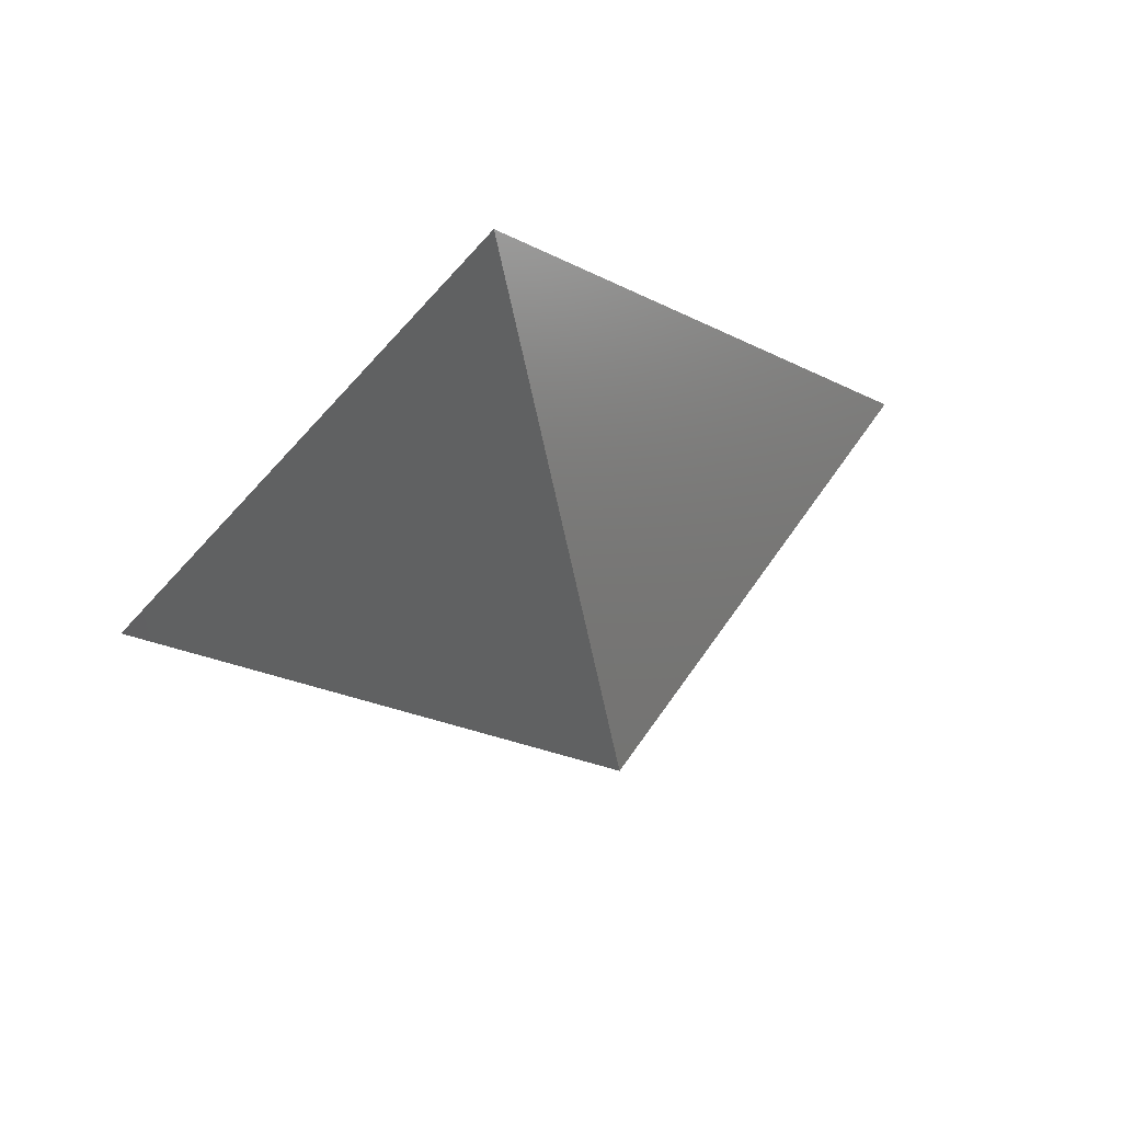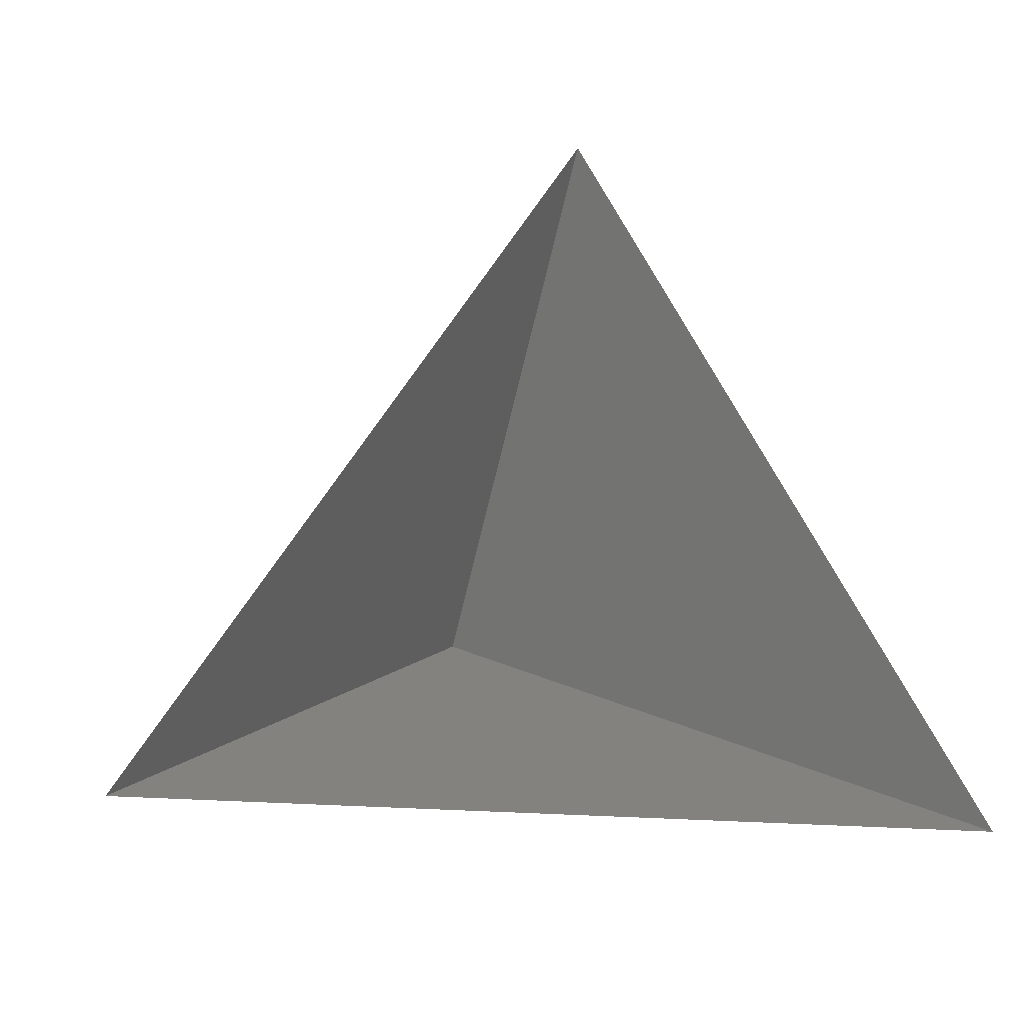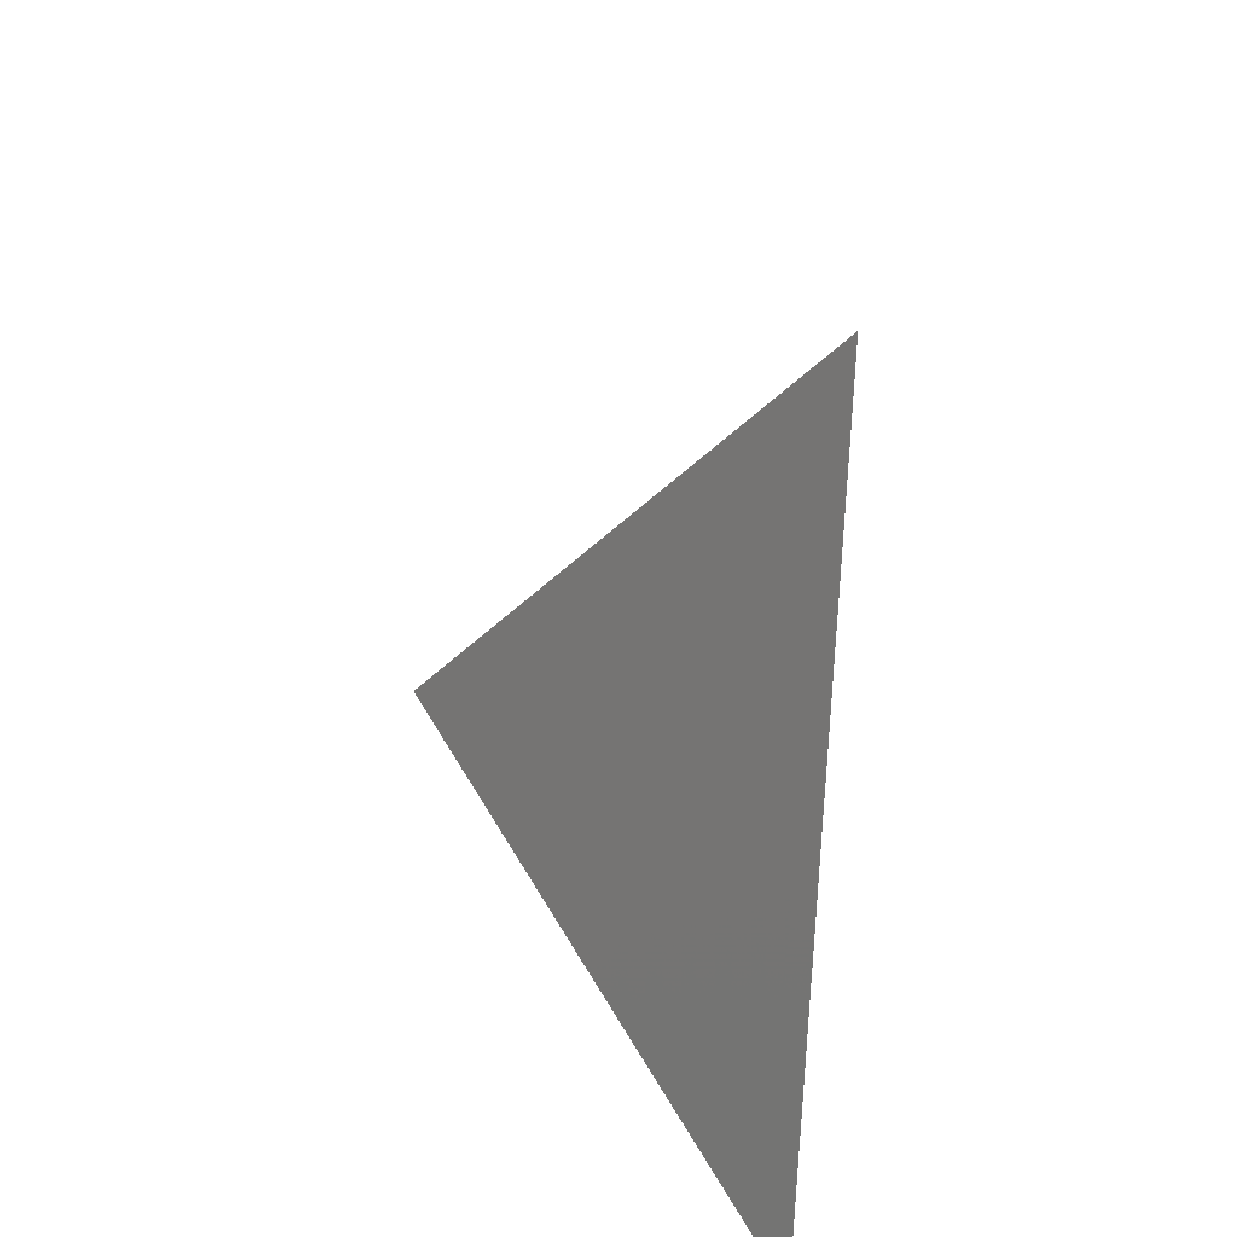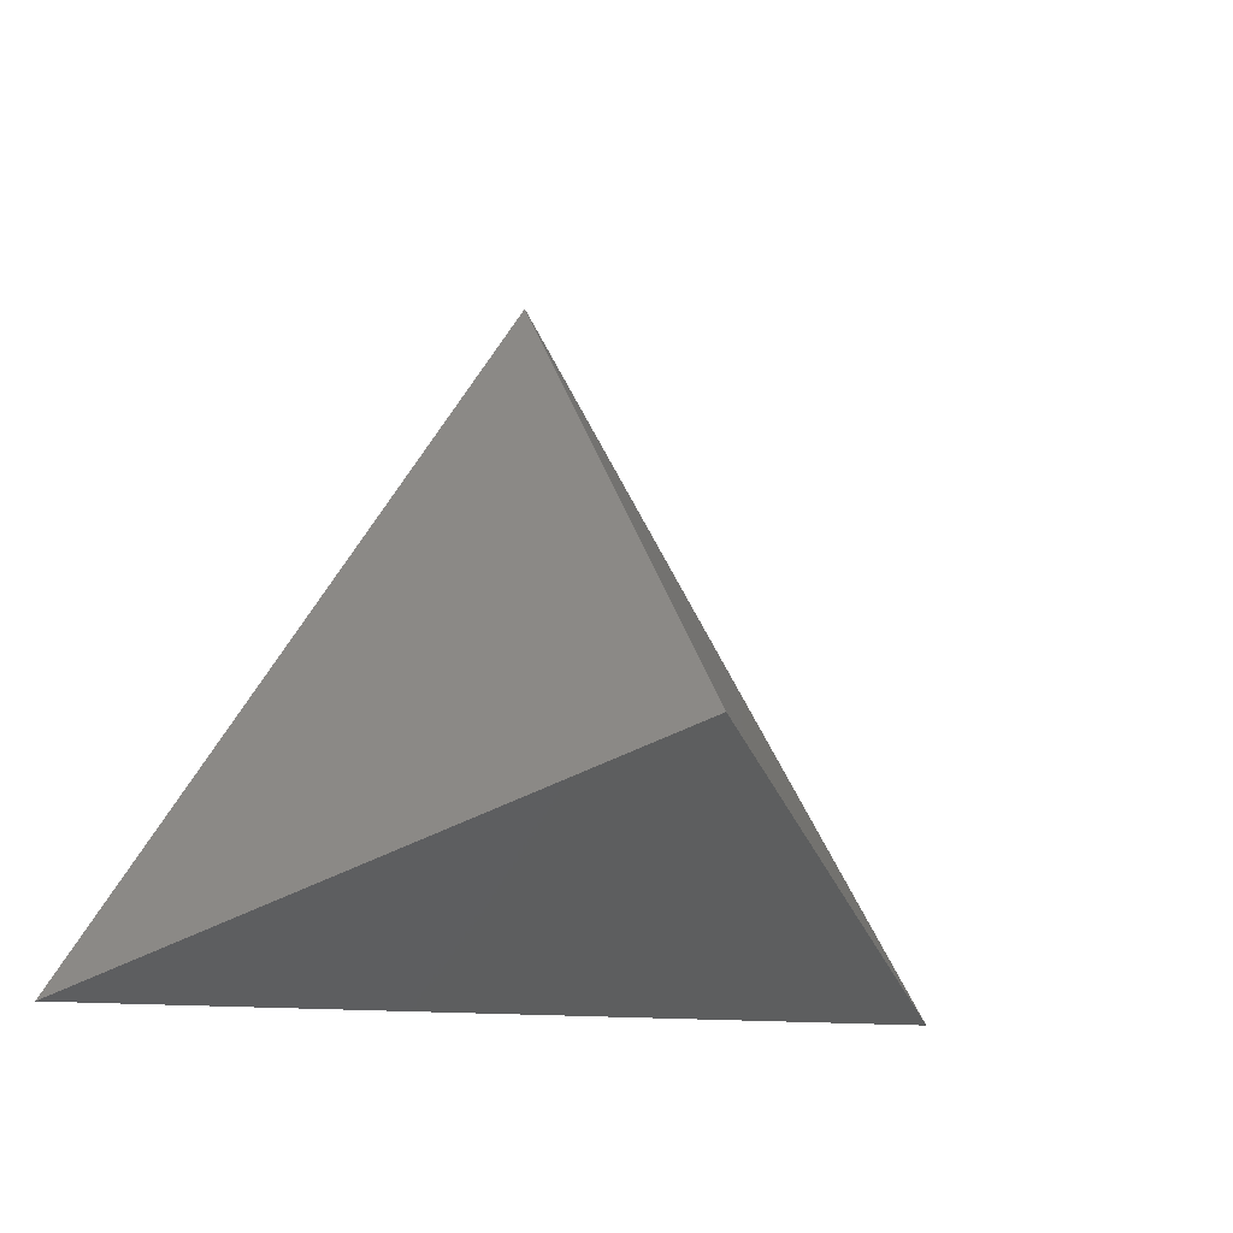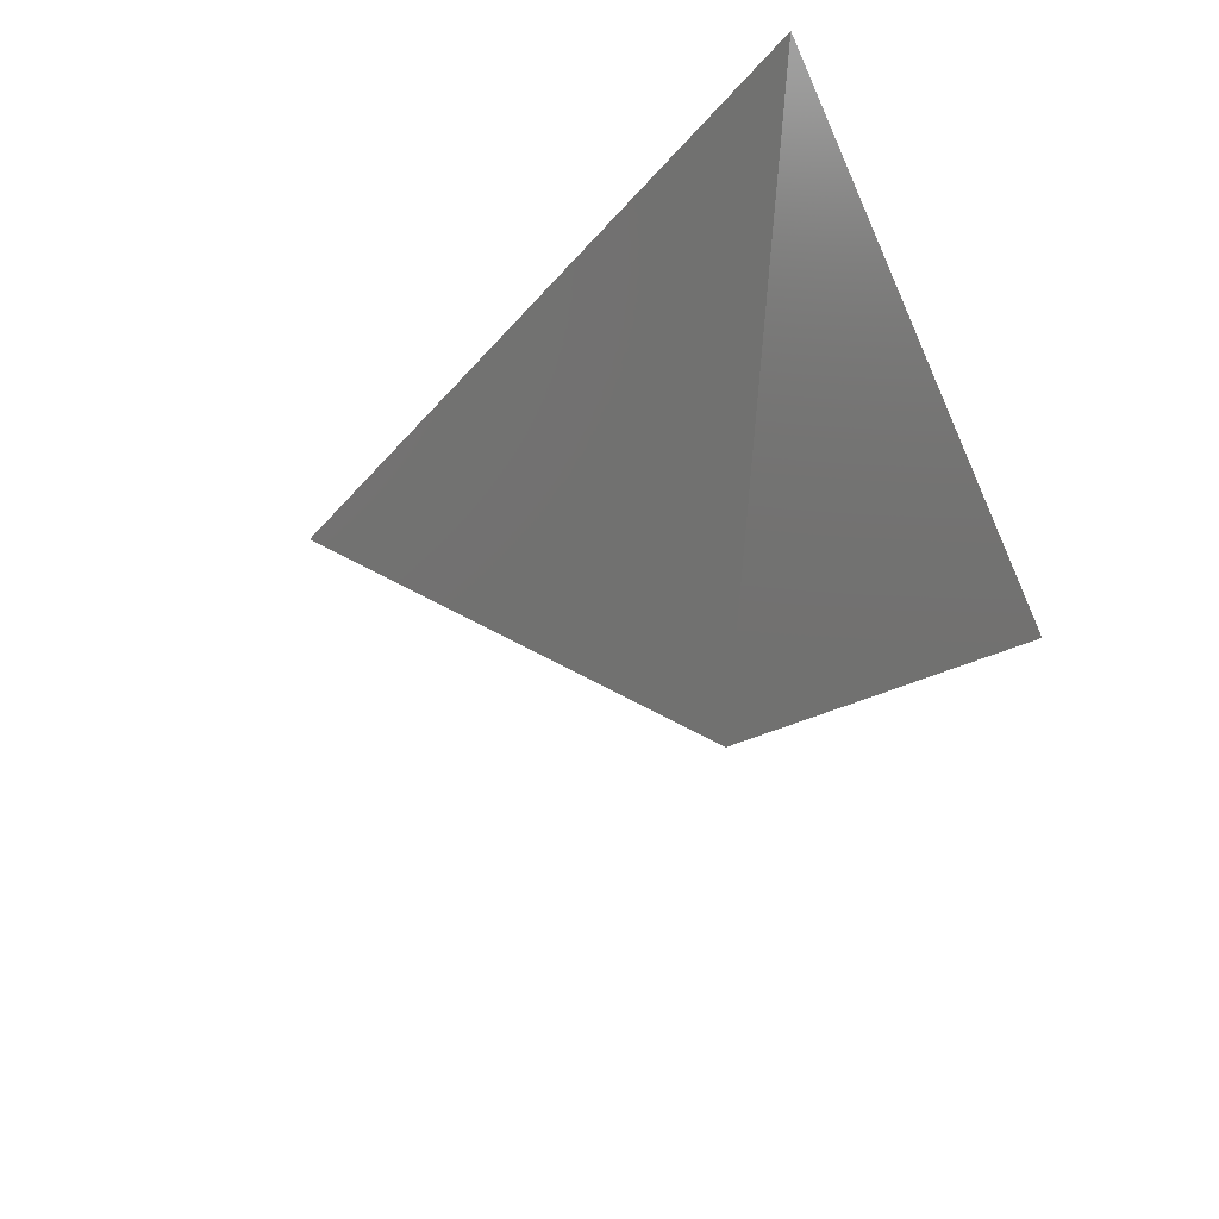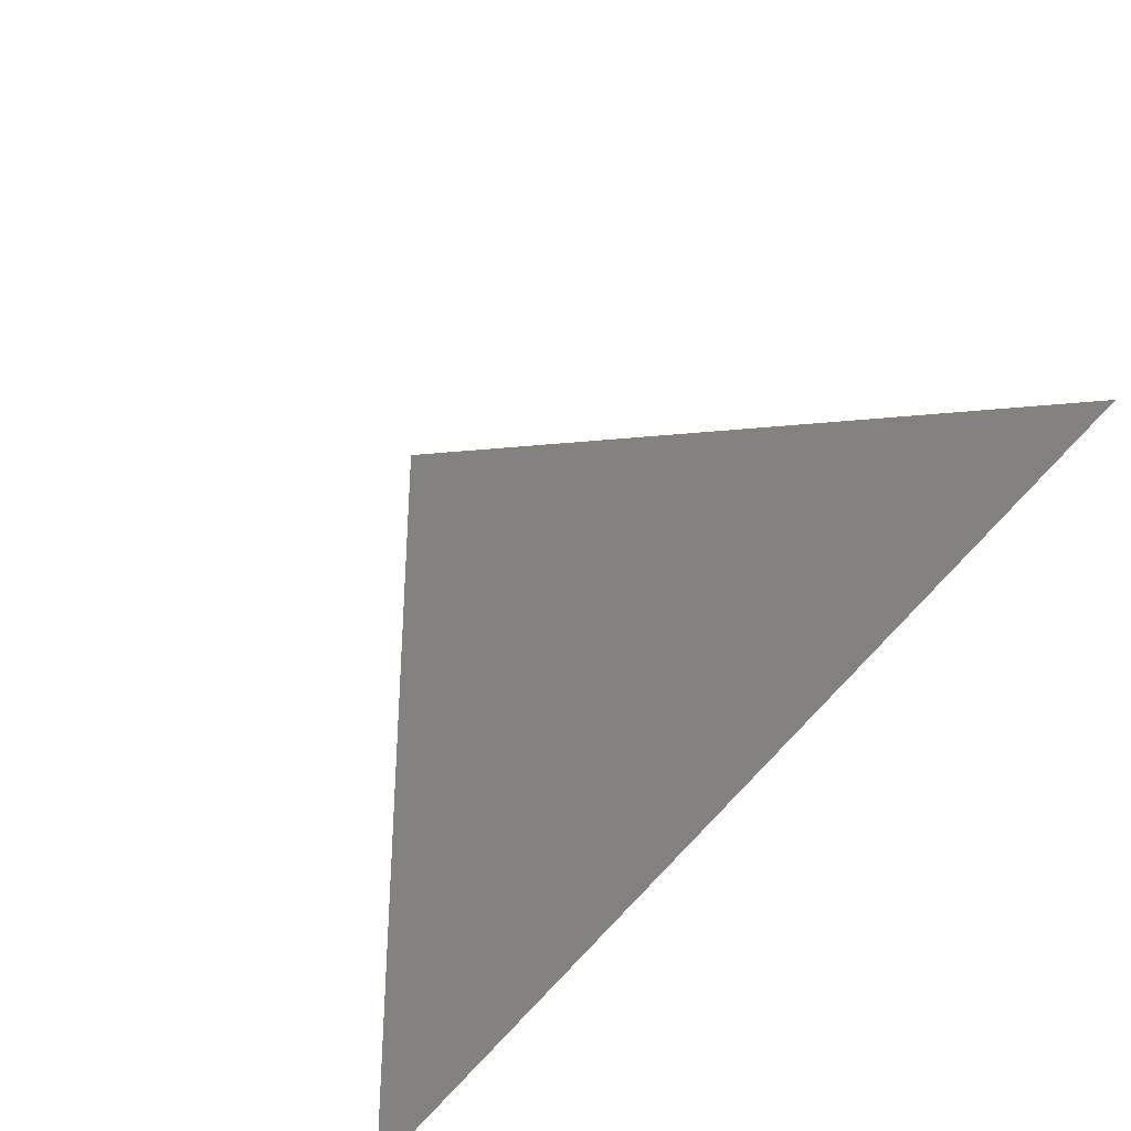
<metadata>
{"format":"stl","ext":"stl","renderer":"f3d","projection":"perspective","resolution":1024,"background":"white","views":[{"elev":69.6,"azim":162.1,"up":"+Y"},{"elev":-13.9,"azim":-20.9,"up":"+Y"},{"elev":45.4,"azim":-84.5,"up":"+Y"},{"elev":-11.6,"azim":151.8,"up":"+Y"},{"elev":-37.5,"azim":-68.6,"up":"+Z"},{"elev":-77.9,"azim":-132.1,"up":"+Y"}]}
</metadata>
<code>
# stl→obj: 4 verts, 3 faces
v -5 -17 33.1
v 7 -17 33.1
v 1 -14 28.1
v 1 -8 33.1
f 1 2 3
f 2 4 3
f 4 1 3

</code>
